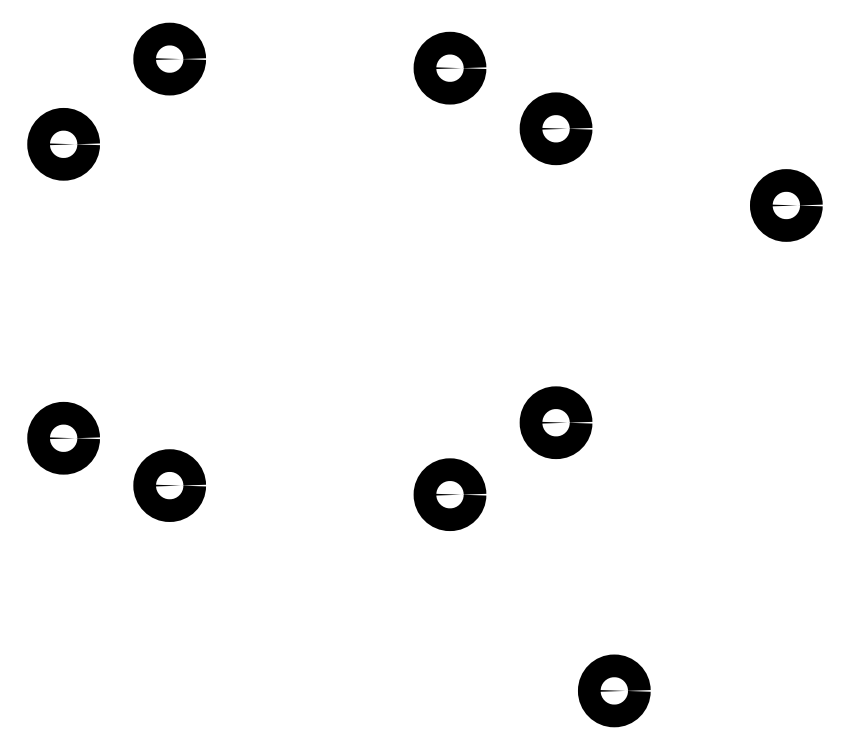
<metadata>
{"format":"dxf","ext":"dxf","renderer":"ezdxf+matplotlib","layout":"modelspace","background":"white","min_lineweight":24,"dpi":150}
</metadata>
<code>
0
SECTION
2
ENTITIES
0
CIRCLE
8
0
10
104.5
20
-54.35
40
1.5
0
CIRCLE
8
0
10
104.5
20
-93.15
40
1.5
0
CIRCLE
8
0
10
118.5
20
-43.1
40
1.5
0
CIRCLE
8
0
10
118.5
20
-99.4
40
1.5
0
CIRCLE
8
0
10
155.5
20
-44.3
40
1.5
0
CIRCLE
8
0
10
155.5
20
-100.6
40
1.5
0
CIRCLE
8
0
10
169.5
20
-52.3
40
1.5
0
CIRCLE
8
0
10
169.5
20
-91.1
40
1.5
0
CIRCLE
8
0
10
177.2
20
-126.5
40
1.5
0
CIRCLE
8
0
10
199.9
20
-62.42
40
1.5
0
ENDSEC
0
EOF

</code>
